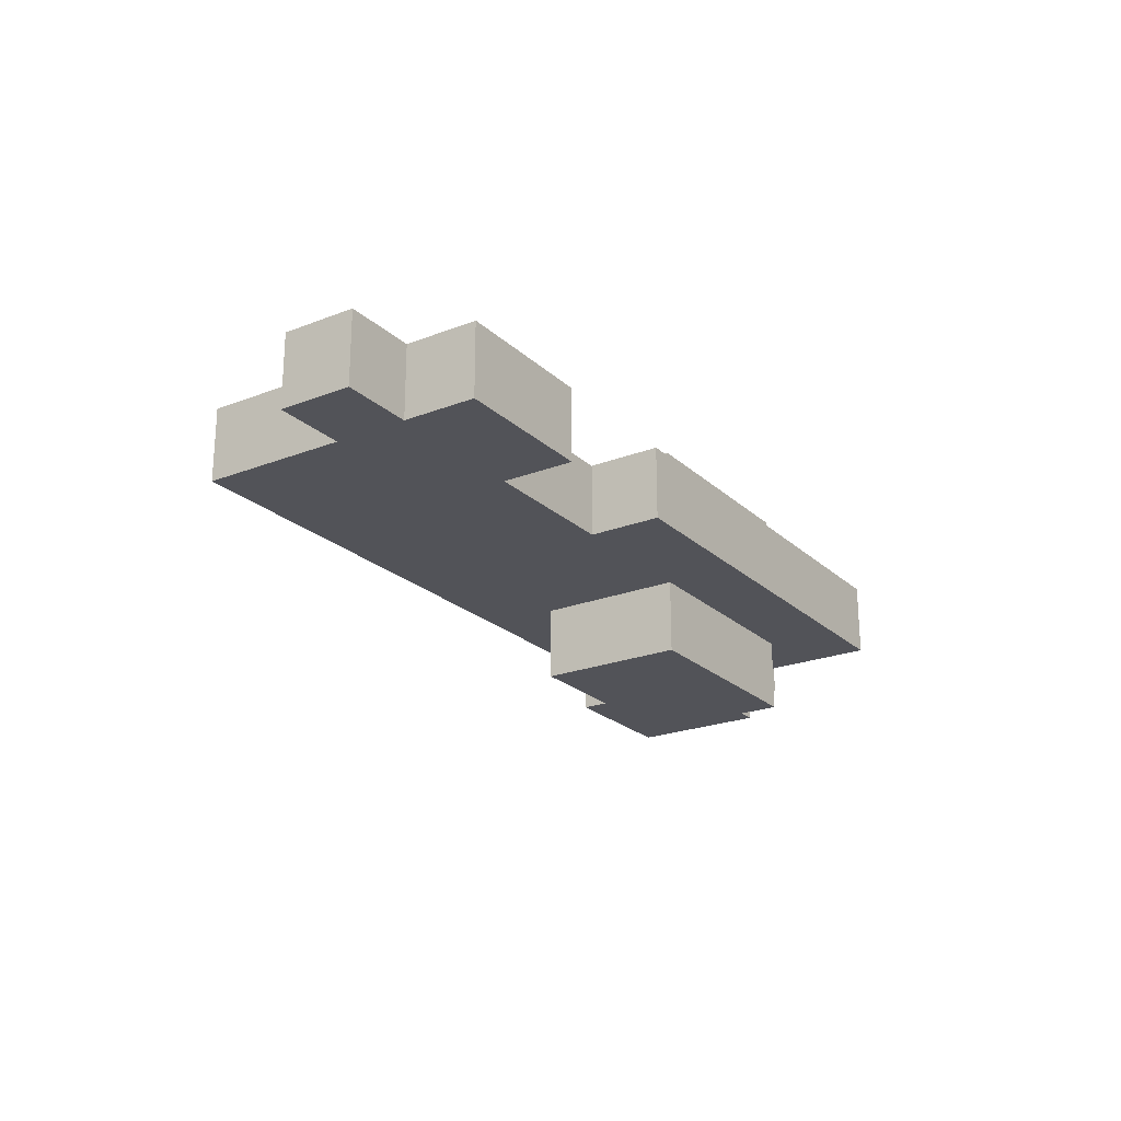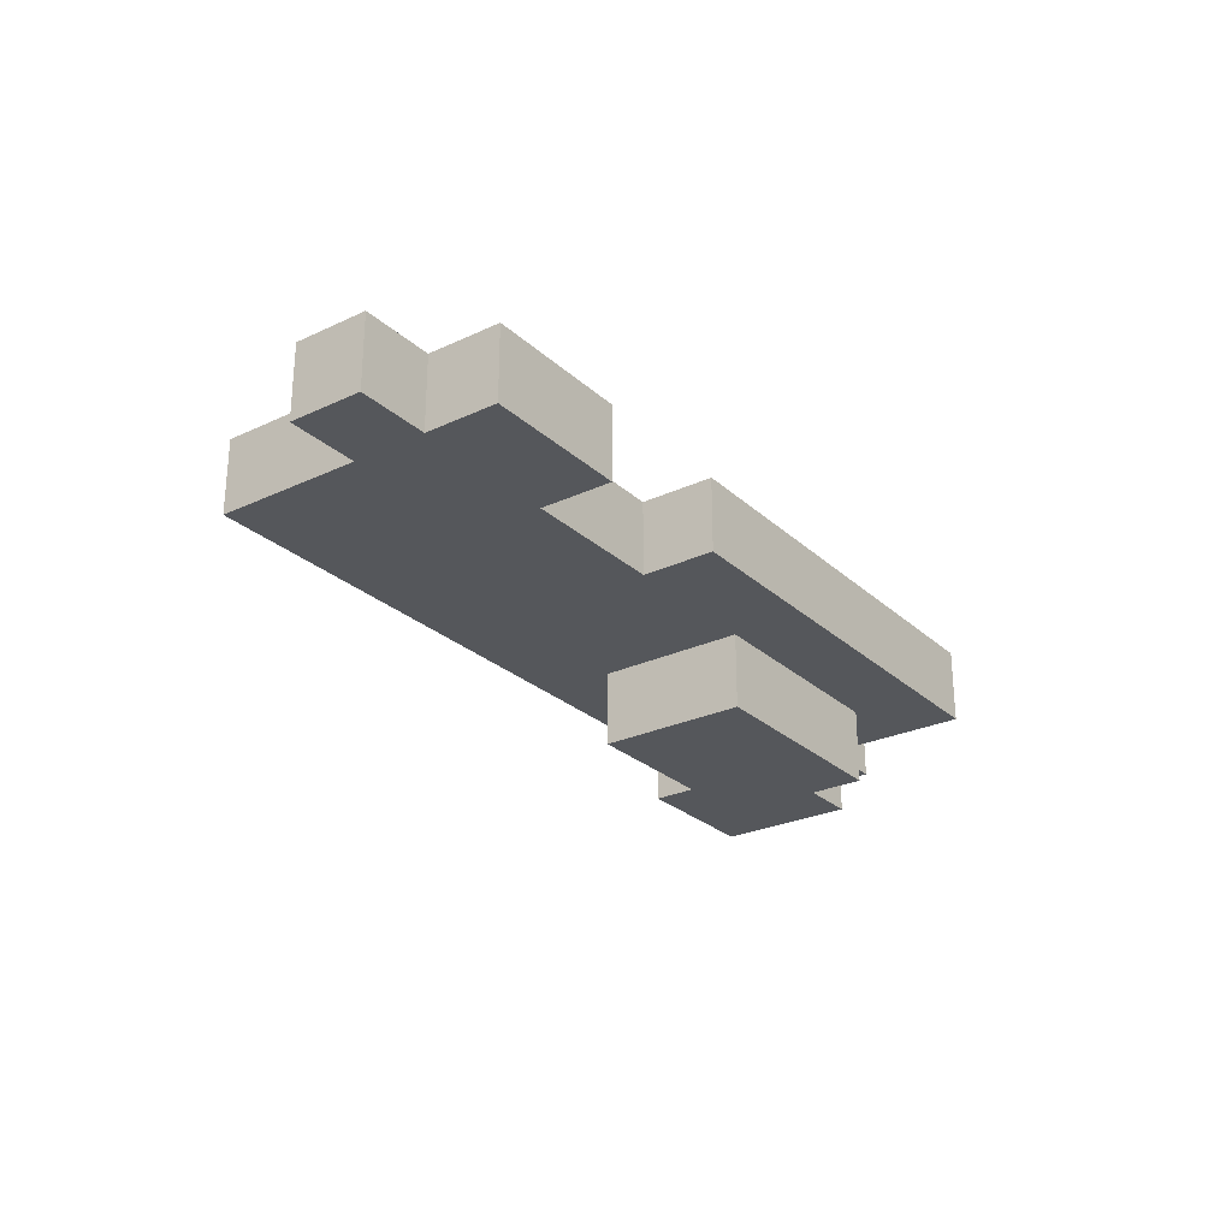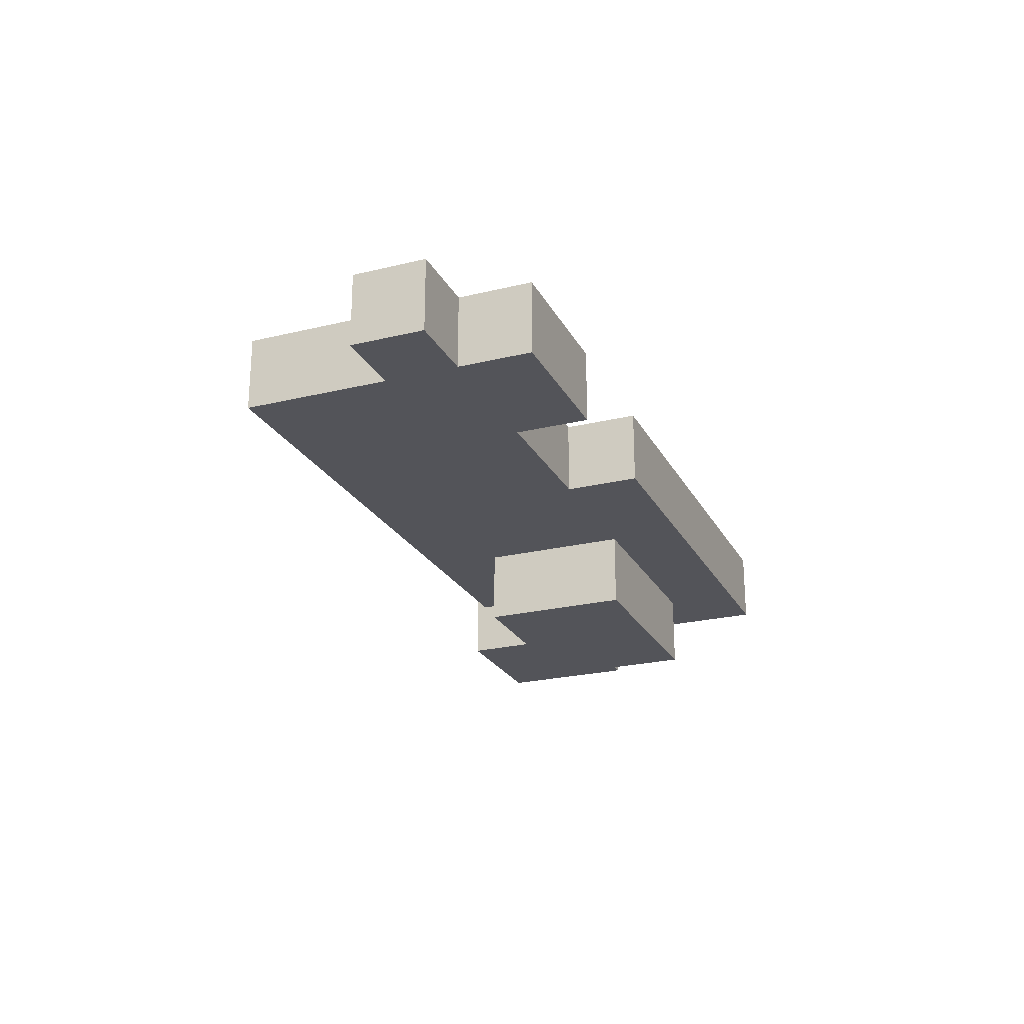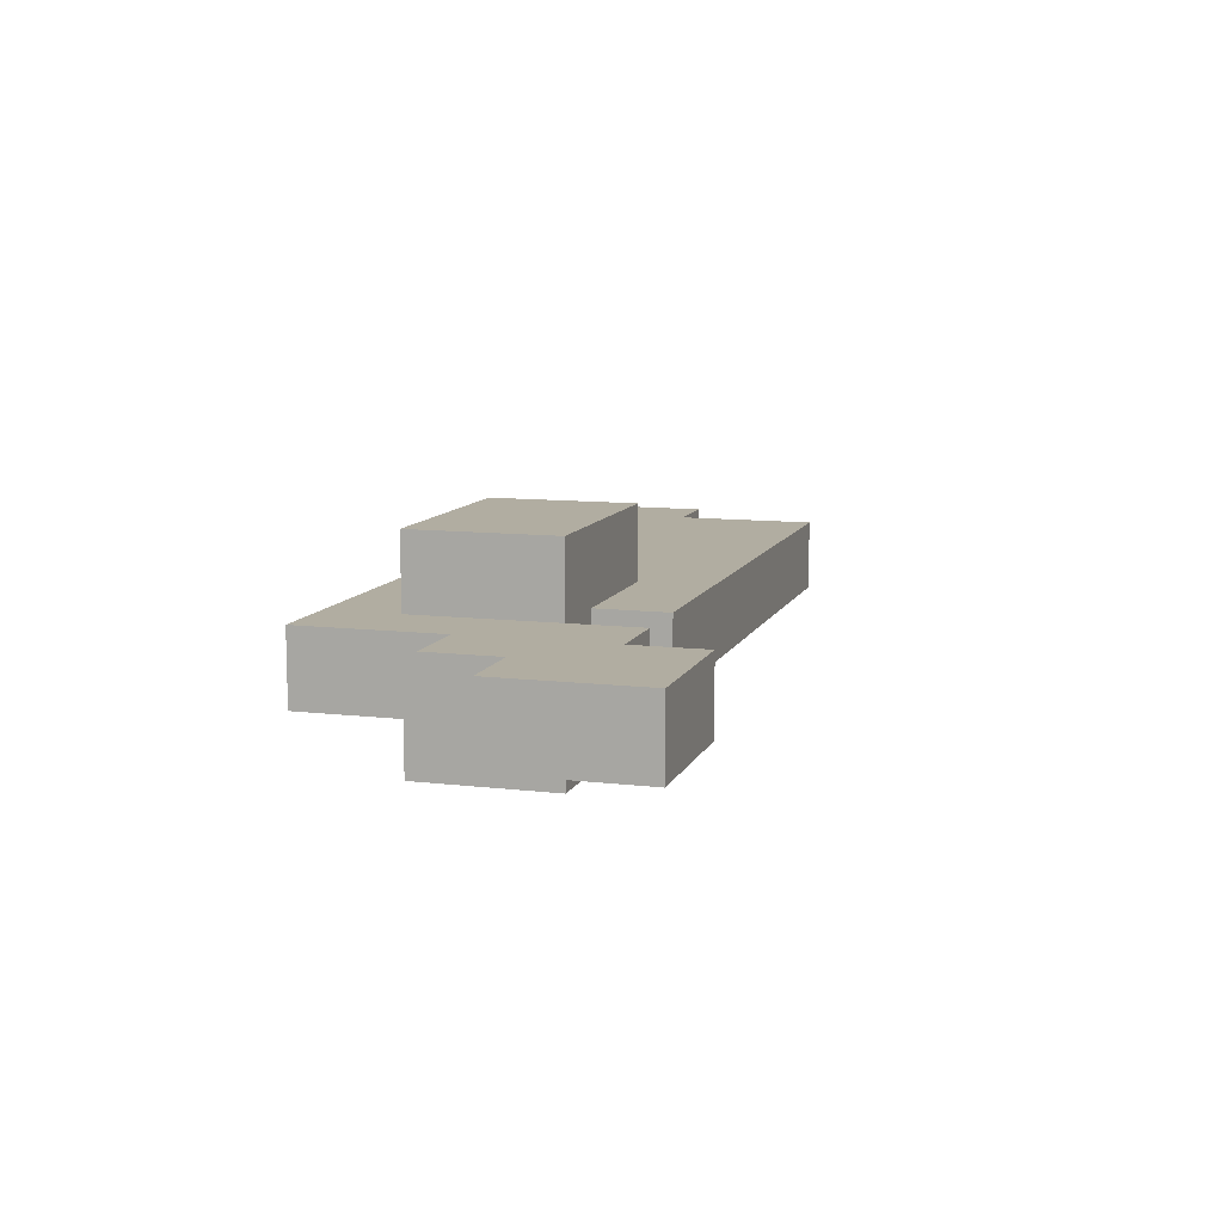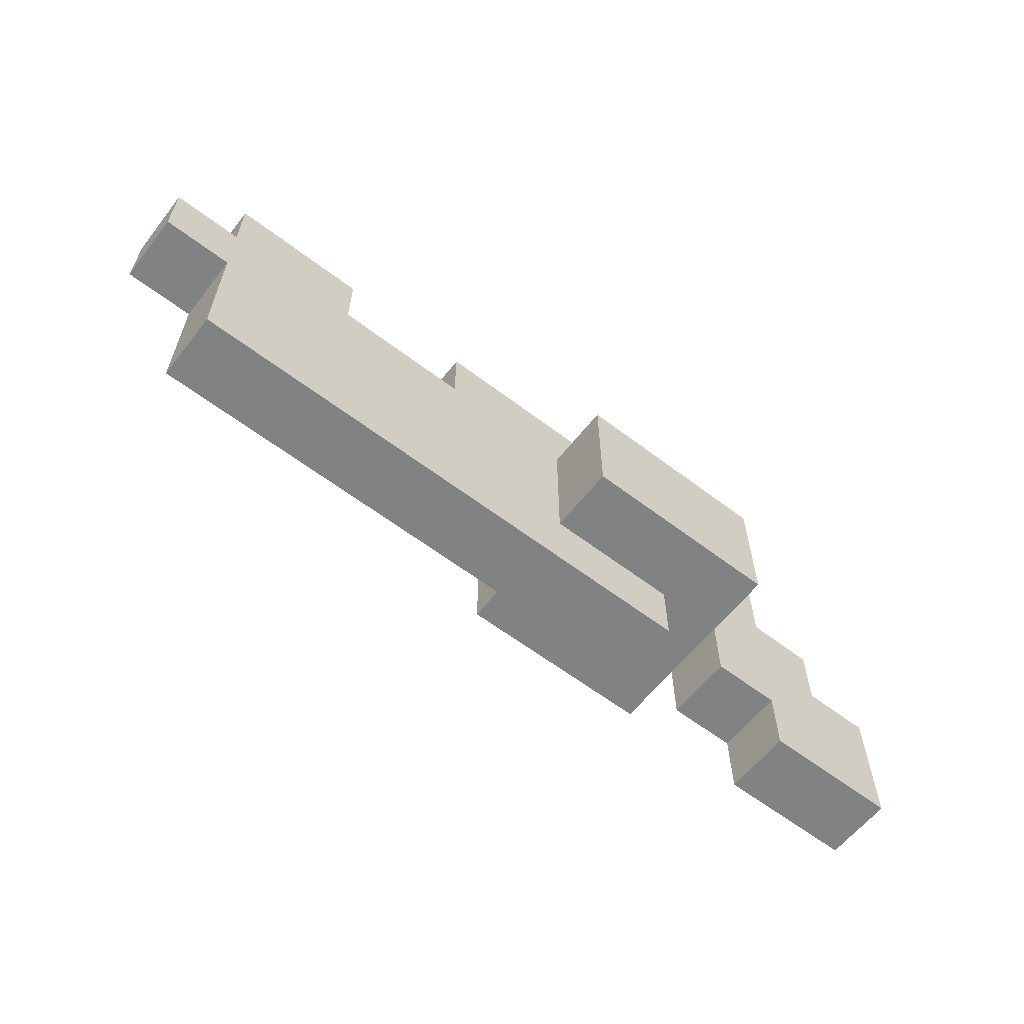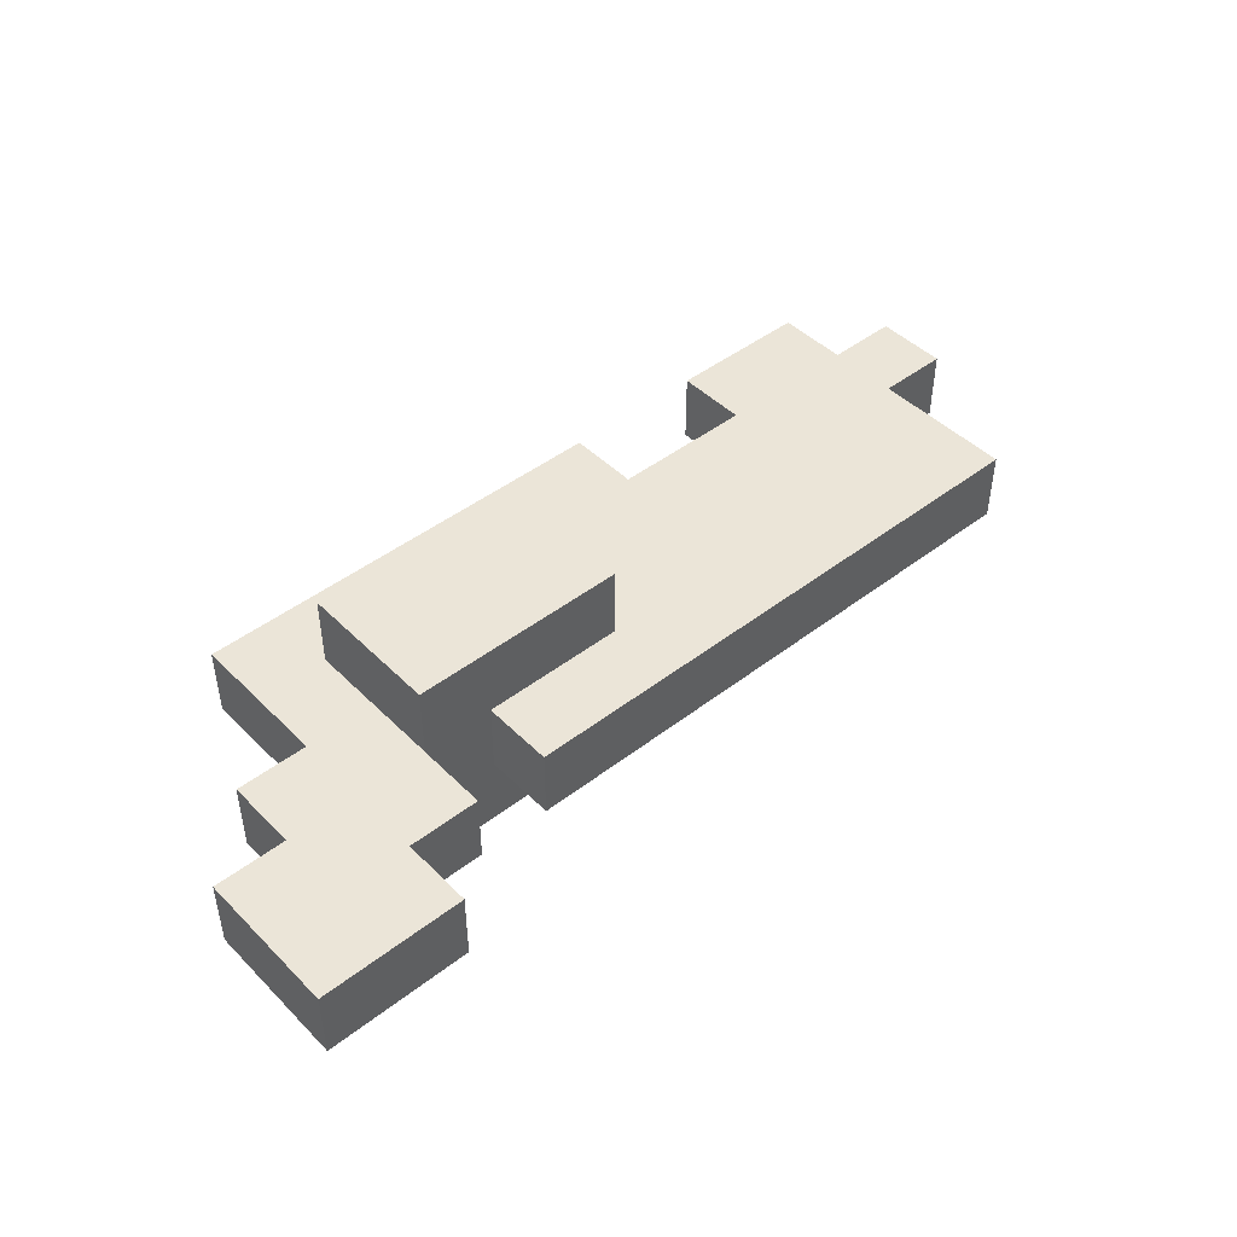
<metadata>
{"format":"obj","ext":"obj","renderer":"f3d","projection":"perspective","resolution":1024,"background":"white","views":[{"elev":-22.6,"azim":123.7,"up":"+Z"},{"elev":-26.6,"azim":126.1,"up":"+Z"},{"elev":-23.7,"azim":112.1,"up":"+Z"},{"elev":10.3,"azim":-73.3,"up":"+Z"},{"elev":-60.6,"azim":142.1,"up":"+Y"},{"elev":45.7,"azim":-41.5,"up":"+Z"}]}
</metadata>
<code>
v -3.5 0 0.5
v -3.5 0 -0.5
v -3.5 2 0.5
v -3.5 2 -0.5
v -2.5 2 0.5
v -2.5 2 -0.5
v -2.5 3 0.5
v -2.5 3 -0.5
v -1.5 3 0.5
v -1.5 3 -0.5
v -1.5 4 0.5
v -1.5 4 -0.5
v -1.5 5 0.5
v -1.5 5 -0.5
v -0.5 2 1.5
v -0.5 2 0.5
v -0.5 2 -0.5
v -0.5 2 -1.5
v -0.5 3 0.5
v -0.5 3 -0.5
v -0.5 4 1.5
v -0.5 4 0.5
v -0.5 4 -0.5
v -0.5 4 -1.5
v 0.5 1 0.5
v 0.5 1 -0.5
v 0.5 2 0.5
v 0.5 2 -0.5
v 6.5 4 0.5
v 6.5 4 -0.5
v 6.5 5 0.5
v 6.5 5 -0.5
v -1.5 0 0.5
v -1.5 0 -0.5
v -1.5 1 0.5
v -1.5 1 -0.5
v -0.5 1 0.5
v -0.5 1 -0.5
v -0.5 2 0.5
v -0.5 2 -0.5
v 2.5 2 1.5
v 2.5 2 0.5
v 2.5 2 -0.5
v 2.5 2 -1.5
v 2.5 3 0.5
v 2.5 3 -0.5
v 2.5 4 1.5
v 2.5 4 0.5
v 2.5 4 -0.5
v 2.5 4 -1.5
v 4.5 4 0.5
v 4.5 4 -0.5
v 4.5 5 0.5
v 4.5 5 -0.5
v 8.5 1 0.5
v 8.5 1 -0.5
v 8.5 3 0.5
v 8.5 3 -0.5
v 8.5 4 0.5
v 8.5 4 -0.5
v 8.5 5 0.5
v 8.5 5 -0.5
v 9.5 3 0.5
v 9.5 3 -0.5
v 9.5 4 0.5
v 9.5 4 -0.5
v -0.5 2 1.5
v -0.5 4 1.5
v 2.5 2 1.5
v 2.5 4 1.5
v -3.5 0 0.5
v -3.5 2 0.5
v -2.5 2 0.5
v -2.5 3 0.5
v -1.5 0 0.5
v -1.5 1 0.5
v -1.5 3 0.5
v -1.5 4 0.5
v -1.5 5 0.5
v -0.5 1 0.5
v -0.5 2 0.5
v -0.5 3 0.5
v -0.5 4 0.5
v -0.5 5 0.5
v 0.5 1 0.5
v 0.5 2 0.5
v 0.5 4 0.5
v 0.5 5 0.5
v 2.5 1 0.5
v 2.5 2 0.5
v 2.5 3 0.5
v 2.5 4 0.5
v 3.5 3 0.5
v 3.5 4 0.5
v 4.5 4 0.5
v 4.5 5 0.5
v 5.5 2 0.5
v 5.5 3 0.5
v 6.5 3 0.5
v 6.5 4 0.5
v 6.5 5 0.5
v 7.5 2 0.5
v 7.5 3 0.5
v 7.5 4 0.5
v 7.5 5 0.5
v 8.5 1 0.5
v 8.5 3 0.5
v 8.5 4 0.5
v 8.5 5 0.5
v 9.5 3 0.5
v 9.5 4 0.5
v -3.5 0 -0.5
v -3.5 2 -0.5
v -2.5 2 -0.5
v -2.5 3 -0.5
v -1.5 0 -0.5
v -1.5 1 -0.5
v -1.5 3 -0.5
v -1.5 4 -0.5
v -1.5 5 -0.5
v -0.5 1 -0.5
v -0.5 2 -0.5
v -0.5 3 -0.5
v -0.5 4 -0.5
v -0.5 5 -0.5
v 0.5 1 -0.5
v 0.5 2 -0.5
v 0.5 4 -0.5
v 0.5 5 -0.5
v 2.5 1 -0.5
v 2.5 2 -0.5
v 2.5 3 -0.5
v 2.5 4 -0.5
v 3.5 3 -0.5
v 3.5 4 -0.5
v 4.5 4 -0.5
v 4.5 5 -0.5
v 5.5 2 -0.5
v 5.5 3 -0.5
v 6.5 3 -0.5
v 6.5 4 -0.5
v 6.5 5 -0.5
v 7.5 2 -0.5
v 7.5 3 -0.5
v 7.5 4 -0.5
v 7.5 5 -0.5
v 8.5 1 -0.5
v 8.5 3 -0.5
v 8.5 4 -0.5
v 8.5 5 -0.5
v 9.5 3 -0.5
v 9.5 4 -0.5
v -0.5 2 -1.5
v -0.5 4 -1.5
v 2.5 2 -1.5
v 2.5 4 -1.5
v -3.5 0 0.5
v -1.5 0 0.5
v -3.5 0 -0.5
v -1.5 0 -0.5
v -1.5 1 0.5
v -0.5 1 0.5
v 0.5 1 0.5
v 2.5 1 0.5
v 8.5 1 0.5
v -1.5 1 -0.5
v -0.5 1 -0.5
v 0.5 1 -0.5
v 2.5 1 -0.5
v 8.5 1 -0.5
v -0.5 2 1.5
v 2.5 2 1.5
v -0.5 2 0.5
v 0.5 2 0.5
v 2.5 2 0.5
v -0.5 2 -0.5
v 0.5 2 -0.5
v 2.5 2 -0.5
v -0.5 2 -1.5
v 2.5 2 -1.5
v 8.5 3 0.5
v 9.5 3 0.5
v 8.5 3 -0.5
v 9.5 3 -0.5
v -3.5 2 0.5
v -2.5 2 0.5
v -3.5 2 -0.5
v -2.5 2 -0.5
v -2.5 3 0.5
v -1.5 3 0.5
v -2.5 3 -0.5
v -1.5 3 -0.5
v -0.5 4 1.5
v 2.5 4 1.5
v -0.5 4 0.5
v 0.5 4 0.5
v 2.5 4 0.5
v 4.5 4 0.5
v 6.5 4 0.5
v 8.5 4 0.5
v 9.5 4 0.5
v -0.5 4 -0.5
v 0.5 4 -0.5
v 2.5 4 -0.5
v 4.5 4 -0.5
v 6.5 4 -0.5
v 8.5 4 -0.5
v 9.5 4 -0.5
v -0.5 4 -1.5
v 2.5 4 -1.5
v -1.5 5 0.5
v -0.5 5 0.5
v 0.5 5 0.5
v 4.5 5 0.5
v 6.5 5 0.5
v 7.5 5 0.5
v 8.5 5 0.5
v -1.5 5 -0.5
v -0.5 5 -0.5
v 0.5 5 -0.5
v 4.5 5 -0.5
v 6.5 5 -0.5
v 7.5 5 -0.5
v 8.5 5 -0.5
f 3 2 1
f 4 2 3
f 7 6 5
f 8 6 7
f 11 10 9
f 12 10 11
f 13 12 11
f 14 12 13
f 19 16 15
f 20 18 17
f 21 19 15
f 22 19 21
f 23 18 20
f 24 18 23
f 27 26 25
f 28 26 27
f 31 30 29
f 32 30 31
f 33 34 35
f 35 34 36
f 37 38 39
f 39 38 40
f 41 42 45
f 43 44 46
f 41 45 47
f 47 45 48
f 46 44 49
f 49 44 50
f 51 52 53
f 53 52 54
f 55 56 57
f 57 56 58
f 59 60 61
f 61 60 62
f 63 64 65
f 65 64 66
f 69 68 67
f 70 68 69
f 73 72 71
f 75 73 71
f 75 74 73
f 76 74 75
f 77 74 76
f 80 77 76
f 81 77 80
f 82 78 77
f 82 77 81
f 83 79 78
f 83 78 82
f 84 79 83
f 87 84 83
f 88 84 87
f 89 86 85
f 90 86 89
f 92 88 87
f 93 91 90
f 93 92 91
f 94 88 92
f 94 92 93
f 95 94 93
f 95 88 94
f 96 88 95
f 97 93 90
f 97 90 89
f 98 95 93
f 98 93 97
f 99 98 97
f 99 95 98
f 100 95 99
f 102 97 89
f 102 99 97
f 102 100 99
f 103 100 102
f 104 101 100
f 104 100 103
f 105 101 104
f 106 103 102
f 106 102 89
f 107 104 103
f 107 103 106
f 108 105 104
f 108 104 107
f 109 105 108
f 110 108 107
f 111 108 110
f 112 113 114
f 112 114 116
f 114 115 116
f 116 115 117
f 117 115 118
f 117 118 121
f 121 118 122
f 118 119 123
f 122 118 123
f 119 120 124
f 123 119 124
f 124 120 125
f 124 125 128
f 128 125 129
f 126 127 130
f 130 127 131
f 128 129 133
f 131 132 134
f 132 133 134
f 133 129 135
f 134 133 135
f 134 135 136
f 135 129 136
f 136 129 137
f 131 134 138
f 130 131 138
f 134 136 139
f 138 134 139
f 138 139 140
f 139 136 140
f 140 136 141
f 130 138 143
f 138 140 143
f 140 141 143
f 143 141 144
f 141 142 145
f 144 141 145
f 145 142 146
f 143 144 147
f 130 143 147
f 144 145 148
f 147 144 148
f 145 146 149
f 148 145 149
f 149 146 150
f 148 149 151
f 151 149 152
f 153 154 155
f 155 154 156
f 159 158 157
f 160 158 159
f 166 162 161
f 167 162 166
f 168 164 163
f 169 165 164
f 169 164 168
f 170 165 169
f 173 172 171
f 174 172 173
f 175 172 174
f 176 174 173
f 177 174 176
f 179 177 176
f 179 178 177
f 180 178 179
f 183 182 181
f 184 182 183
f 185 186 187
f 187 186 188
f 189 190 191
f 191 190 192
f 193 194 195
f 195 194 196
f 196 194 197
f 198 199 205
f 205 199 206
f 200 201 207
f 207 201 208
f 203 204 209
f 202 203 209
f 209 204 210
f 211 212 218
f 212 213 219
f 218 212 219
f 213 214 220
f 219 213 220
f 220 214 221
f 215 216 222
f 216 217 223
f 222 216 223
f 223 217 224

</code>
